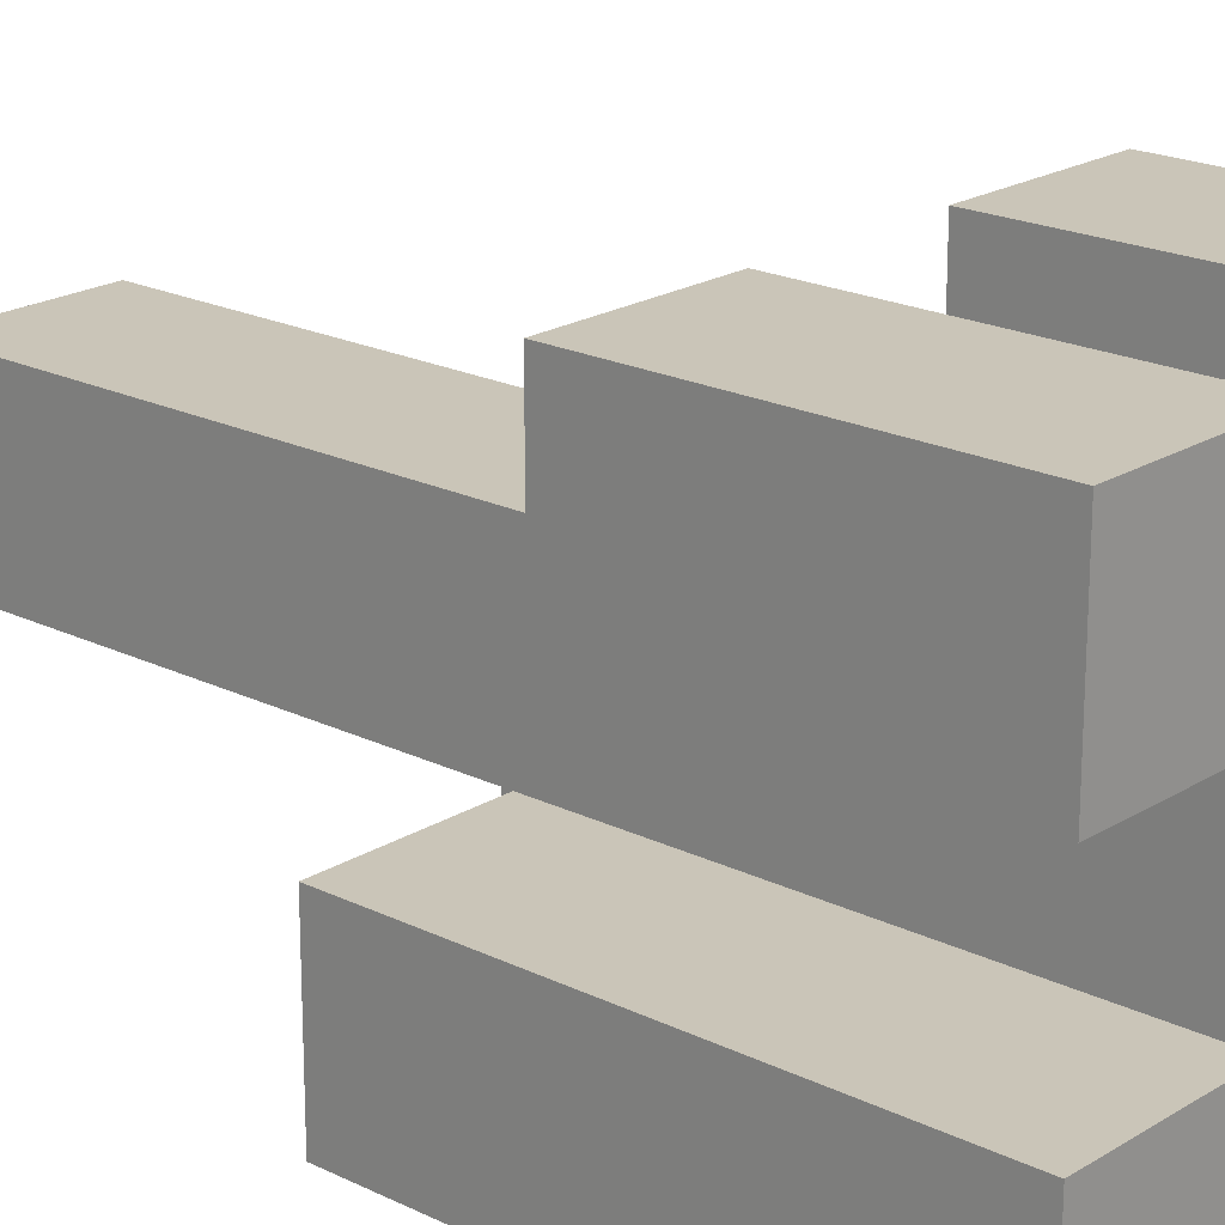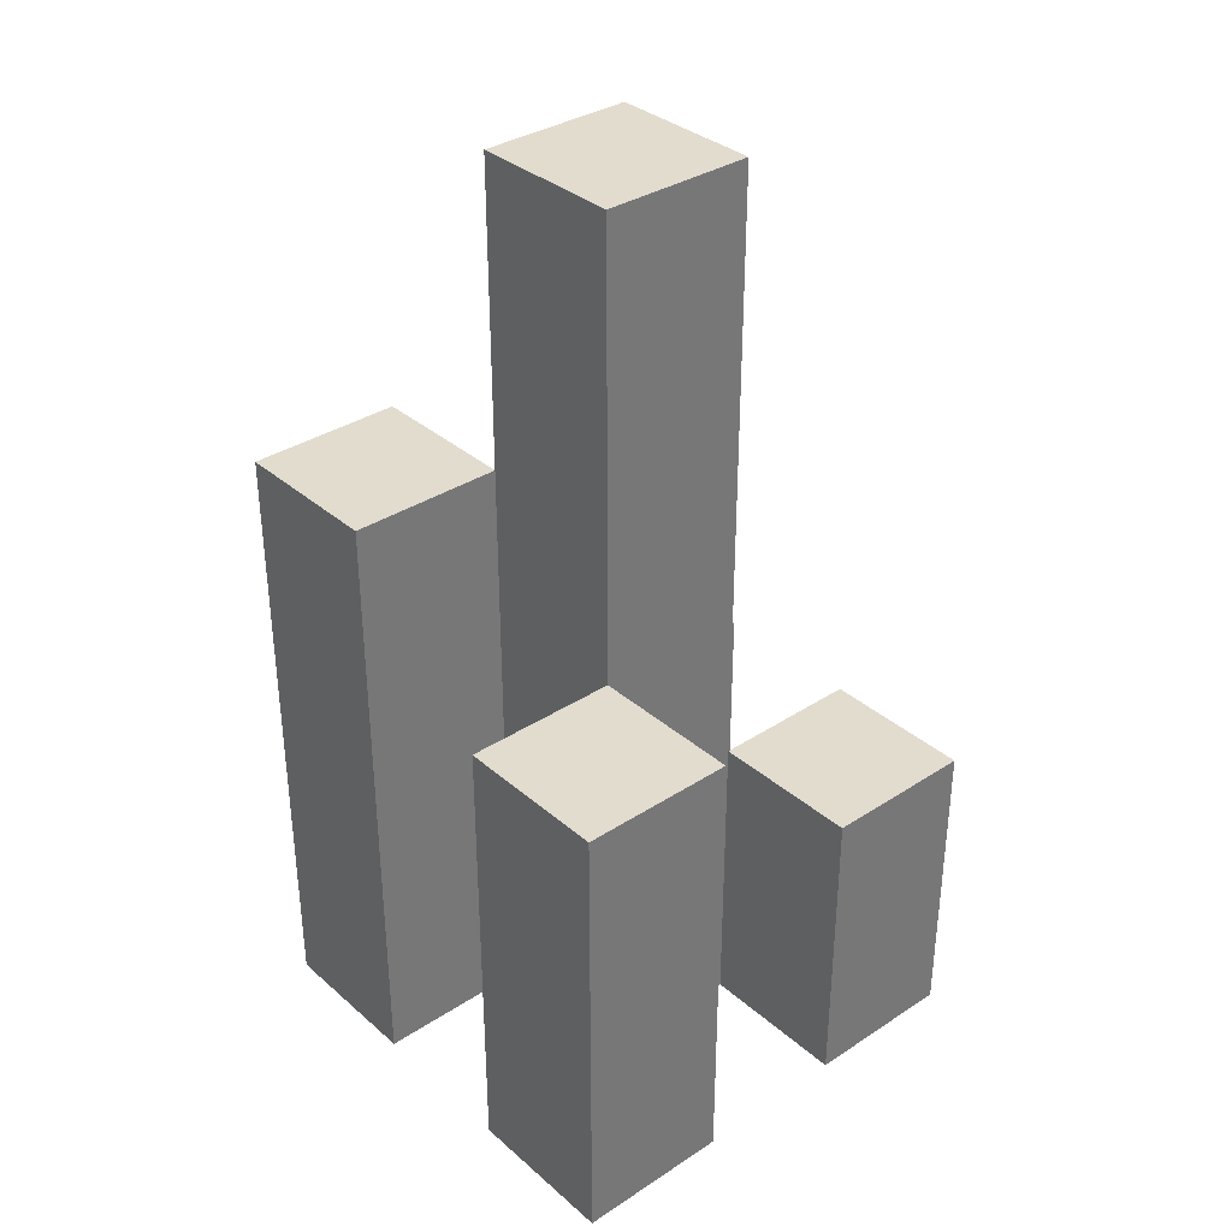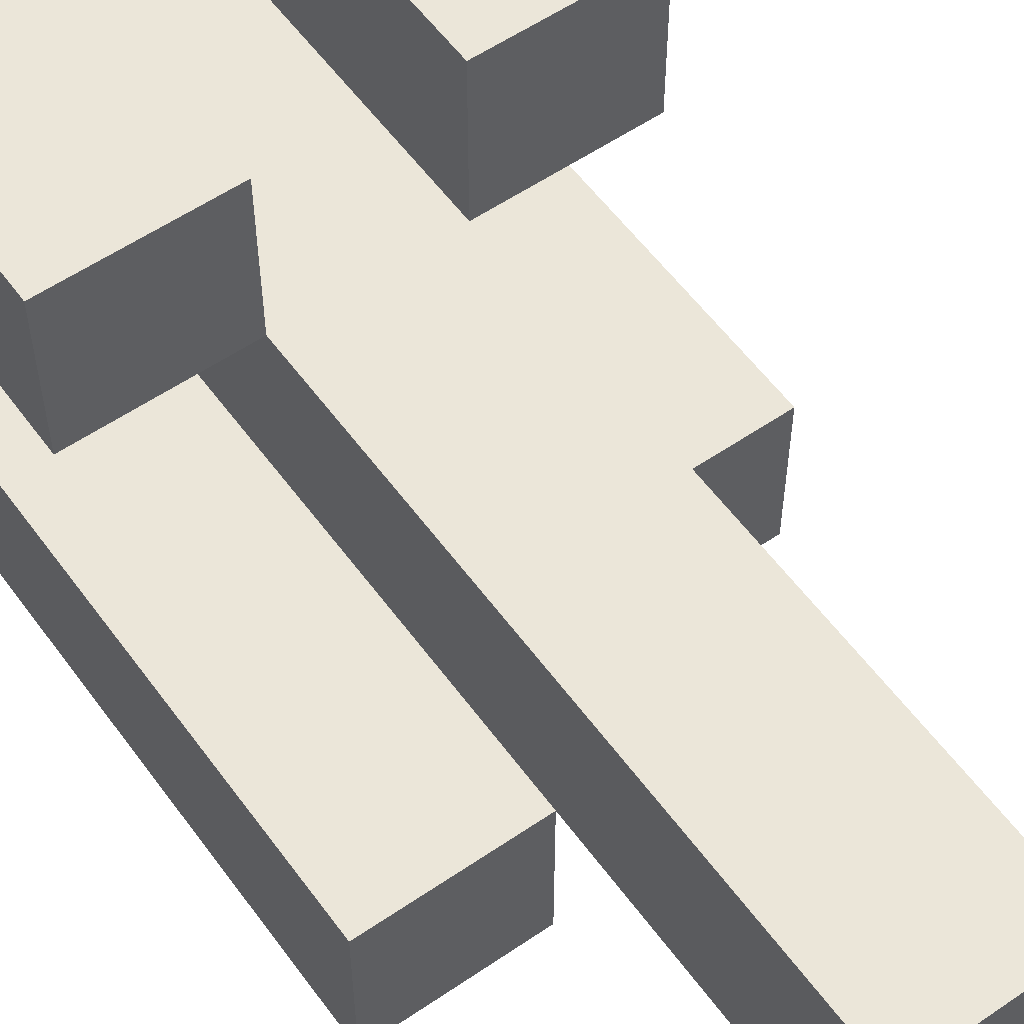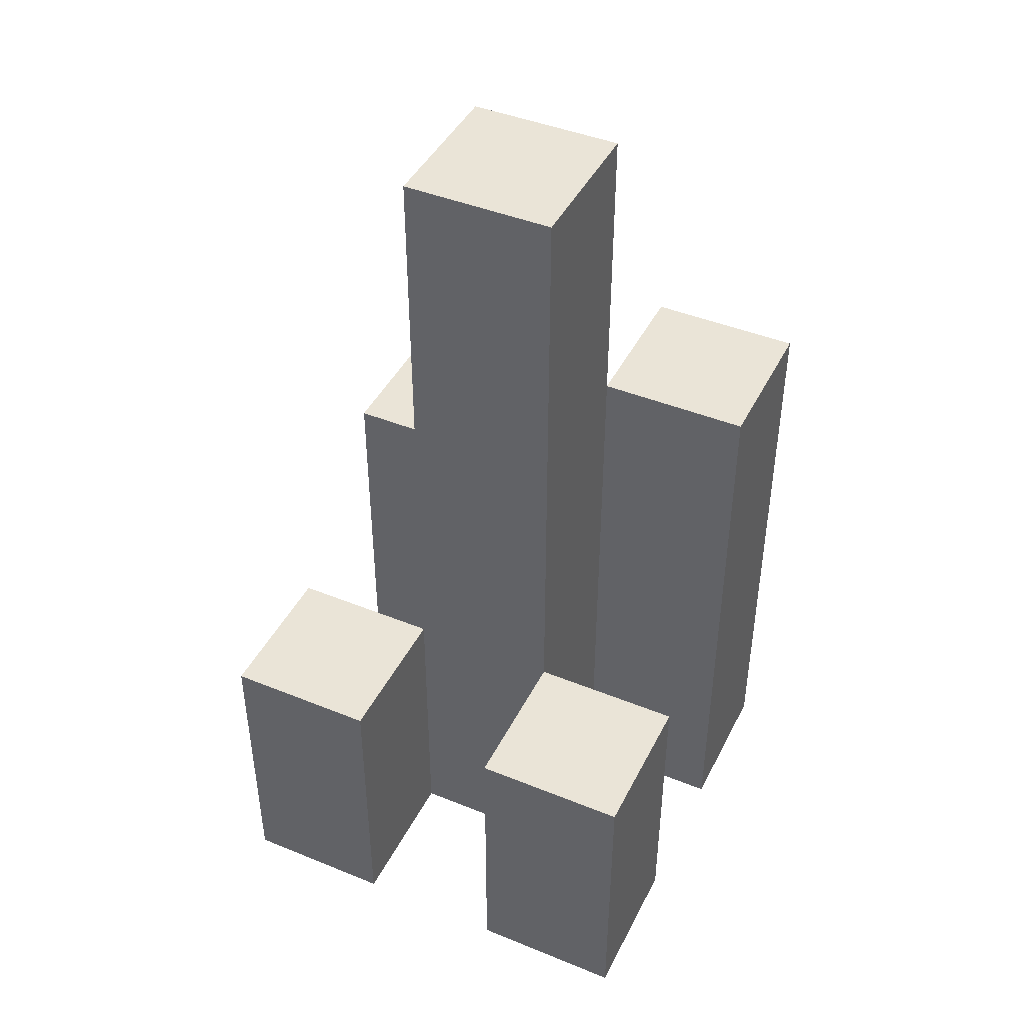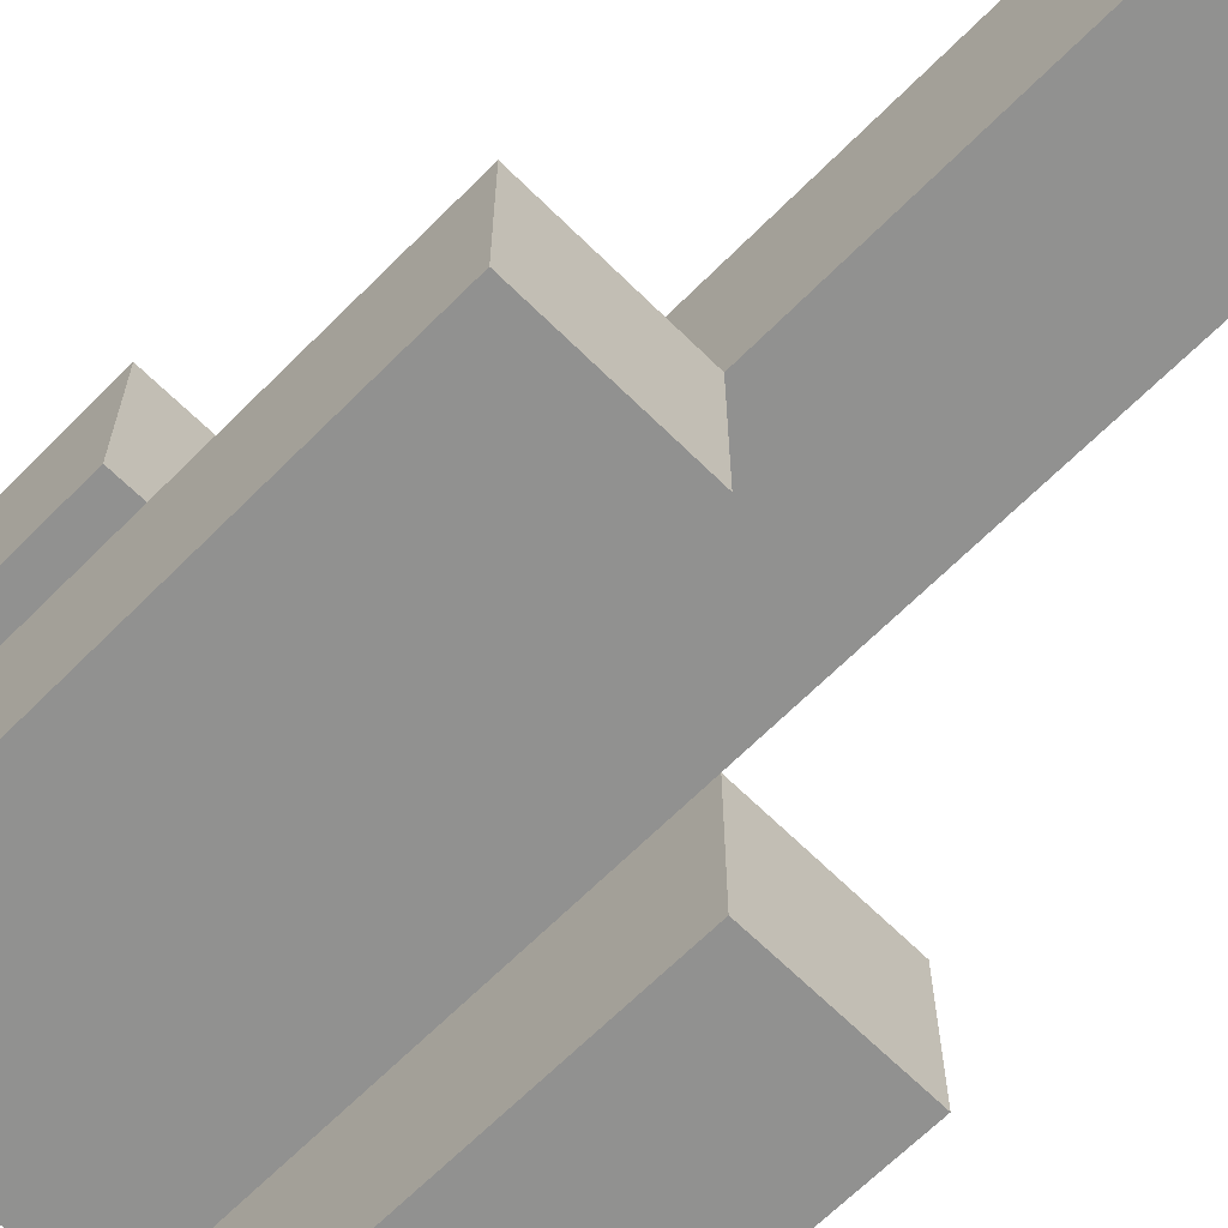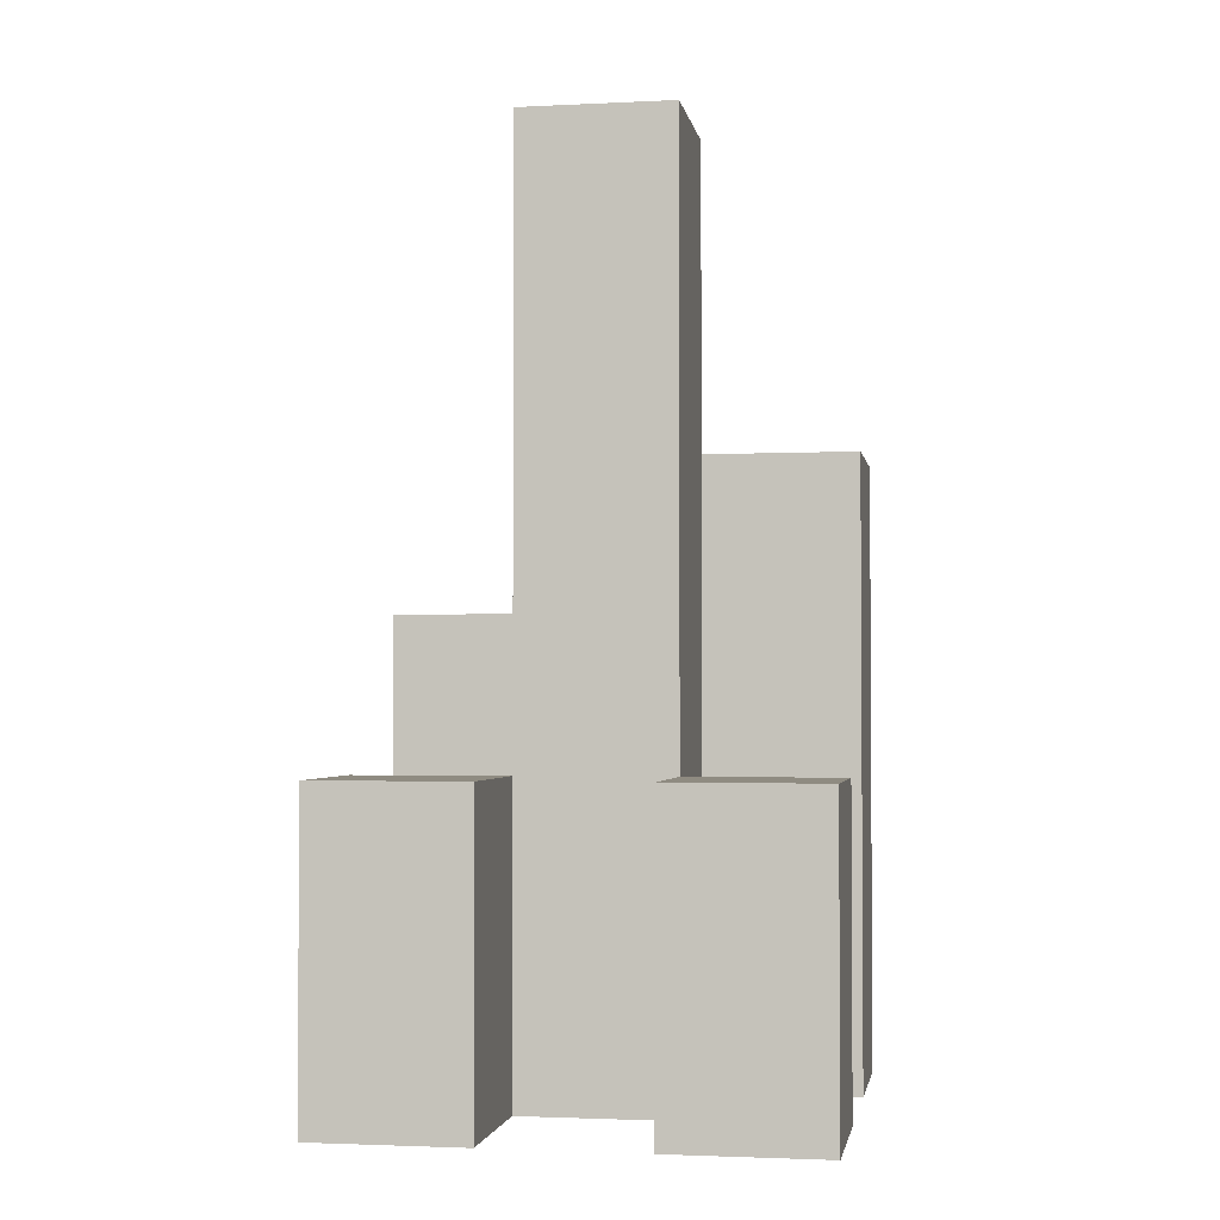
<metadata>
{"format":"obj","ext":"obj","renderer":"f3d","projection":"perspective","resolution":1024,"background":"white","views":[{"elev":20.3,"azim":-48.2,"up":"+Z"},{"elev":34.7,"azim":-131.1,"up":"+Y"},{"elev":56.5,"azim":144.4,"up":"+Z"},{"elev":43.9,"azim":25.5,"up":"+Y"},{"elev":-66.0,"azim":135.2,"up":"+Z"},{"elev":-2.3,"azim":9.7,"up":"+Y"}]}
</metadata>
<code>
o
v -30.4 0.9 24.7
v -30.5 0.9 24.7
v -30.6 0.9 24.7
v -30.7 0.9 24.7
v -30.4 1.1 24.7
v -30.5 1.1 24.7
v -30.6 1.1 24.7
v -30.7 1.1 24.7
v -30.5 0.9 24.6
v -30.6 0.9 24.6
v -30.5 1.1 24.6
v -30.6 1.1 24.6
v -30.5 1.5 24.6
v -30.6 1.5 24.6
v -30.4 0.9 24.5
v -30.5 0.9 24.5
v -30.6 0.9 24.5
v -30.7 0.9 24.5
v -30.6 1.2 24.5
v -30.7 1.2 24.5
v -30.4 1.3 24.5
v -30.5 1.3 24.5
v -30.4 0.9 24.6
v -30.5 0.9 24.6
v -30.6 0.9 24.6
v -30.7 0.9 24.6
v -30.4 1.1 24.6
v -30.5 1.1 24.6
v -30.6 1.1 24.6
v -30.7 1.1 24.6
v -30.5 0.9 24.5
v -30.6 0.9 24.5
v -30.6 1.2 24.5
v -30.5 1.3 24.5
v -30.5 1.5 24.5
v -30.6 1.5 24.5
v -30.4 0.9 24.4
v -30.5 0.9 24.4
v -30.6 0.9 24.4
v -30.7 0.9 24.4
v -30.6 1.2 24.4
v -30.7 1.2 24.4
v -30.4 1.3 24.4
v -30.5 1.3 24.4
v -30.4 0.9 24.7
v -30.4 1.1 24.7
v -30.4 0.9 24.6
v -30.4 1.1 24.6
v -30.4 0.9 24.5
v -30.4 1.3 24.5
v -30.4 0.9 24.4
v -30.4 1.3 24.4
v -30.5 0.9 24.6
v -30.5 1.1 24.6
v -30.5 1.5 24.6
v -30.5 0.9 24.5
v -30.5 1.3 24.5
v -30.5 1.5 24.5
v -30.6 0.9 24.7
v -30.6 1.1 24.7
v -30.6 0.9 24.6
v -30.6 1.1 24.6
v -30.6 0.9 24.5
v -30.6 1.2 24.5
v -30.6 0.9 24.4
v -30.6 1.2 24.4
v -30.5 0.9 24.7
v -30.5 1.1 24.7
v -30.5 0.9 24.6
v -30.5 1.1 24.6
v -30.5 0.9 24.5
v -30.5 1.3 24.5
v -30.5 0.9 24.4
v -30.5 1.3 24.4
v -30.6 0.9 24.6
v -30.6 1.1 24.6
v -30.6 1.5 24.6
v -30.6 0.9 24.5
v -30.6 1.2 24.5
v -30.6 1.5 24.5
v -30.7 0.9 24.7
v -30.7 1.1 24.7
v -30.7 0.9 24.6
v -30.7 1.1 24.6
v -30.7 0.9 24.5
v -30.7 1.2 24.5
v -30.7 0.9 24.4
v -30.7 1.2 24.4
v -30.4 0.9 24.7
v -30.4 0.9 24.6
v -30.4 0.9 24.5
v -30.4 0.9 24.4
v -30.5 0.9 24.7
v -30.5 0.9 24.6
v -30.5 0.9 24.5
v -30.5 0.9 24.4
v -30.6 0.9 24.7
v -30.6 0.9 24.6
v -30.6 0.9 24.5
v -30.6 0.9 24.4
v -30.7 0.9 24.7
v -30.7 0.9 24.6
v -30.7 0.9 24.5
v -30.7 0.9 24.4
v -30.4 1.1 24.7
v -30.4 1.1 24.6
v -30.5 1.1 24.7
v -30.5 1.1 24.6
v -30.6 1.1 24.7
v -30.6 1.1 24.6
v -30.7 1.1 24.7
v -30.7 1.1 24.6
v -30.6 1.2 24.5
v -30.6 1.2 24.4
v -30.7 1.2 24.5
v -30.7 1.2 24.4
v -30.4 1.3 24.5
v -30.4 1.3 24.4
v -30.5 1.3 24.5
v -30.5 1.3 24.4
v -30.5 1.5 24.6
v -30.5 1.5 24.5
v -30.6 1.5 24.6
v -30.6 1.5 24.5
f 5 2 1
f 6 2 5
f 7 4 3
f 8 4 7
f 11 10 9
f 12 10 11
f 13 12 11
f 14 12 13
f 19 18 17
f 20 18 19
f 21 16 15
f 22 16 21
f 23 24 27
f 27 24 28
f 25 26 29
f 29 26 30
f 31 32 33
f 31 33 34
f 34 33 35
f 35 33 36
f 39 40 41
f 41 40 42
f 37 38 43
f 43 38 44
f 47 46 45
f 48 46 47
f 51 50 49
f 52 50 51
f 56 54 53
f 56 55 54
f 57 55 56
f 58 55 57
f 61 60 59
f 62 60 61
f 65 64 63
f 66 64 65
f 67 68 69
f 69 68 70
f 71 72 73
f 73 72 74
f 75 76 78
f 76 77 78
f 78 77 79
f 79 77 80
f 81 82 83
f 83 82 84
f 85 86 87
f 87 86 88
f 93 90 89
f 94 90 93
f 95 92 91
f 96 92 95
f 98 95 94
f 99 95 98
f 101 98 97
f 102 98 101
f 103 100 99
f 104 100 103
f 105 106 107
f 107 106 108
f 109 110 111
f 111 110 112
f 113 114 115
f 115 114 116
f 117 118 119
f 119 118 120
f 121 122 123
f 123 122 124

</code>
